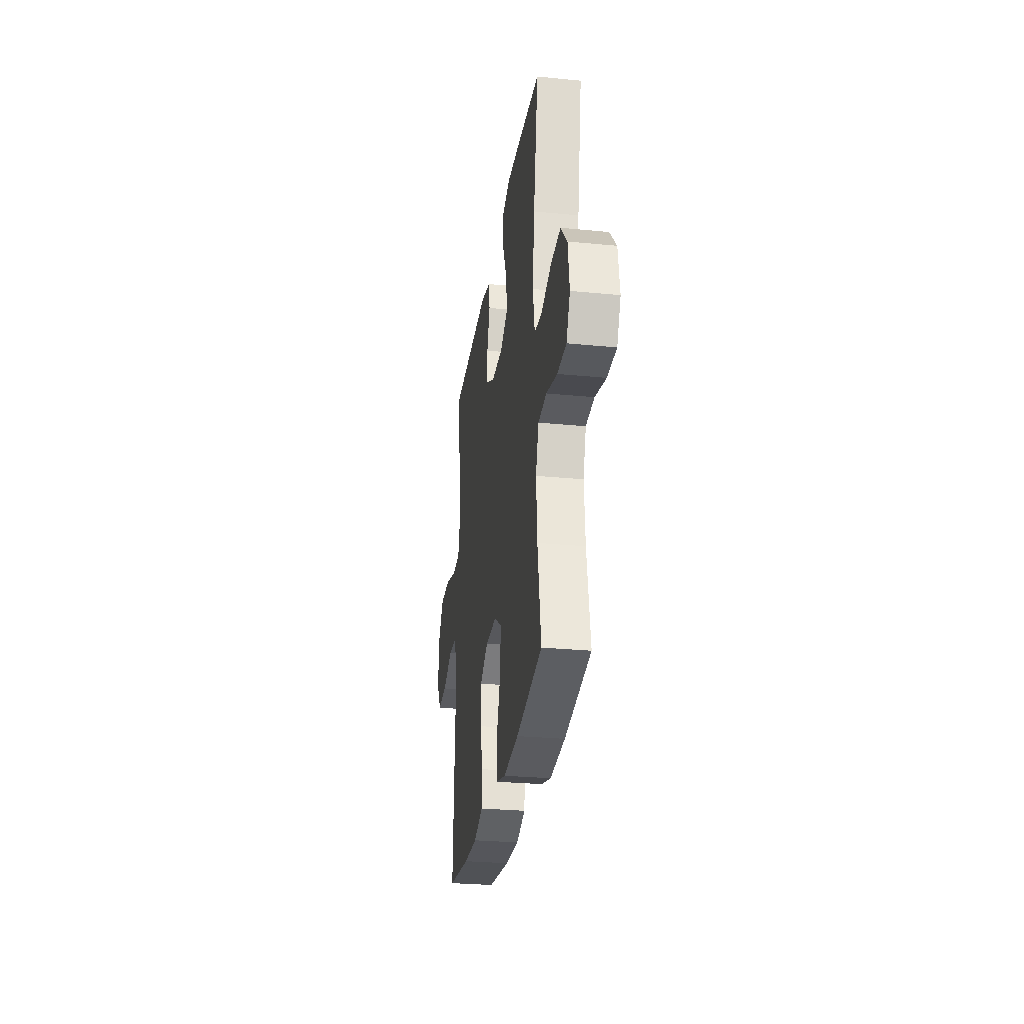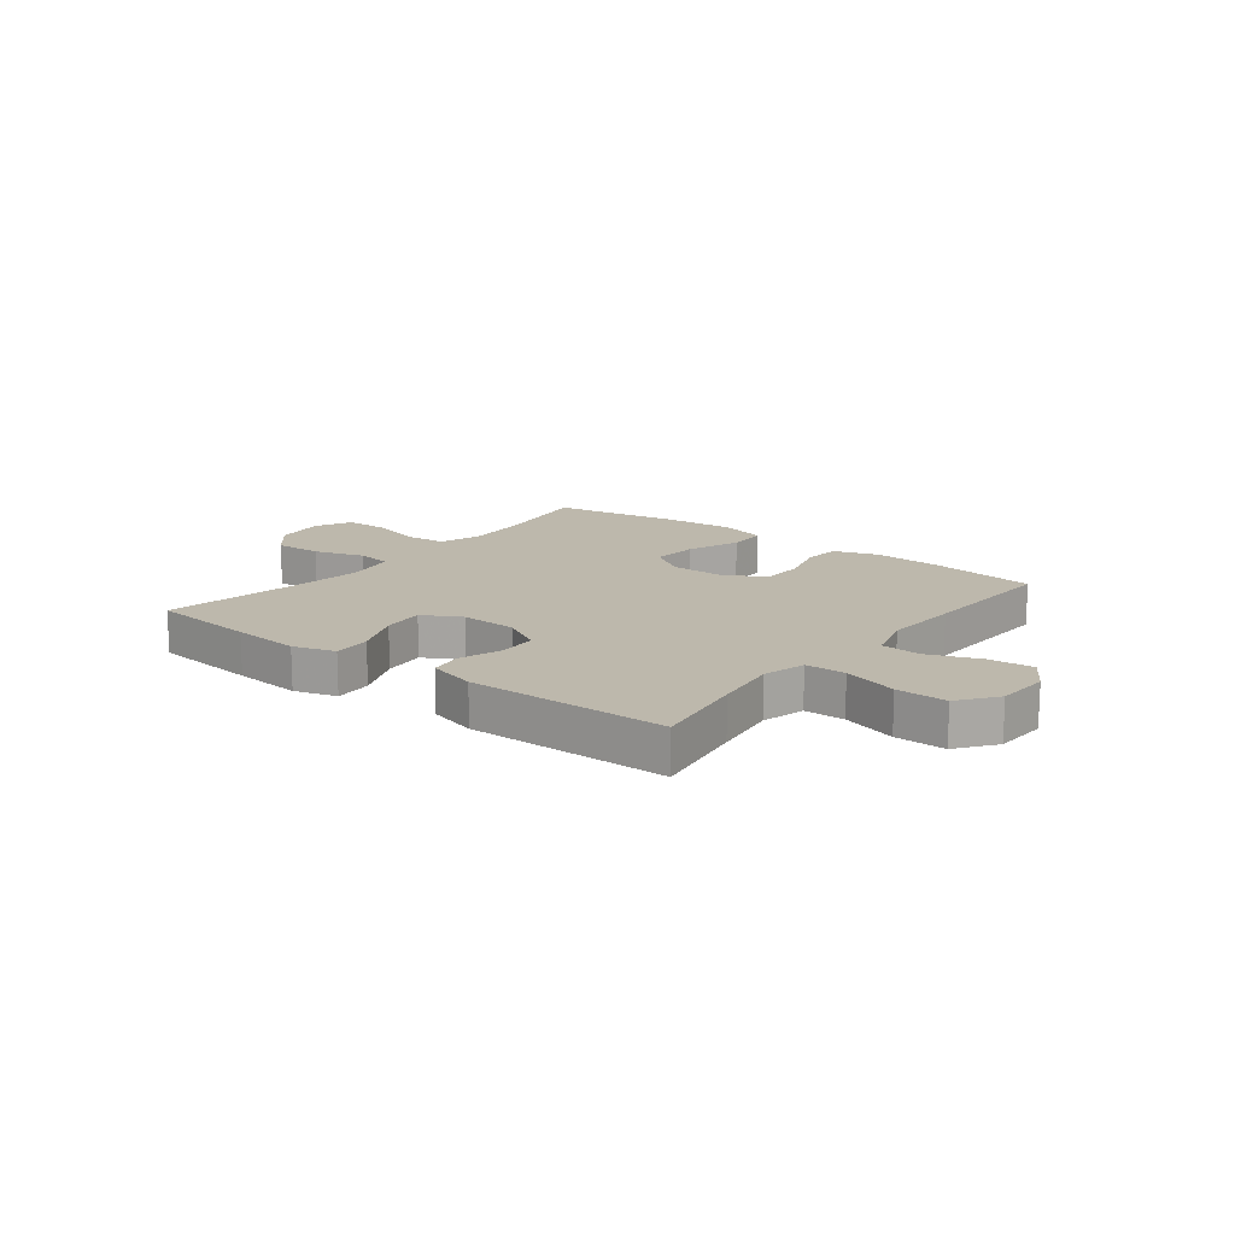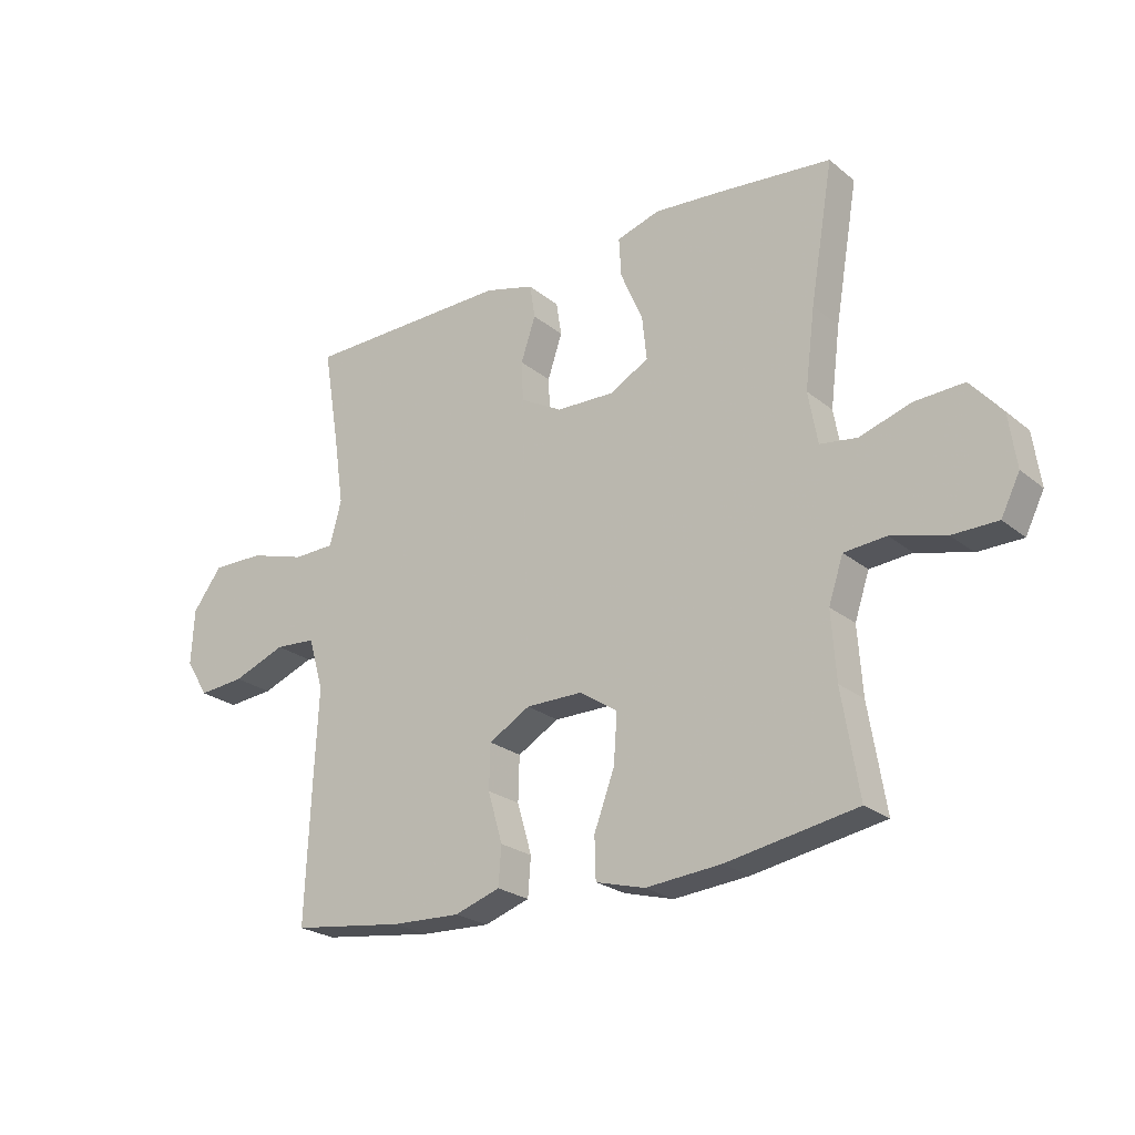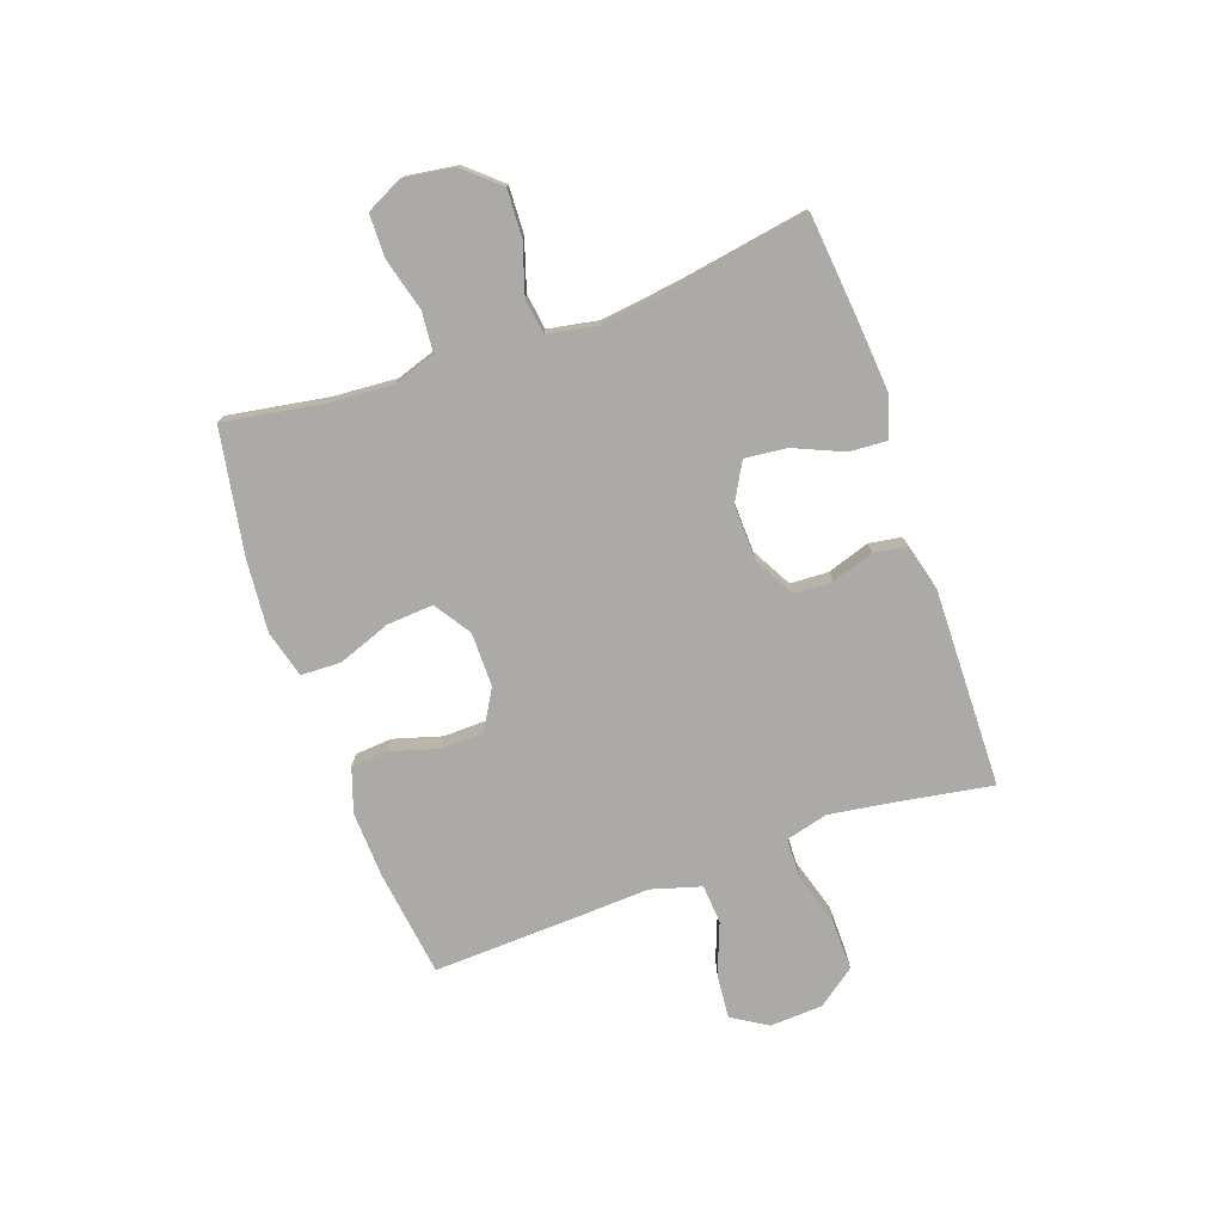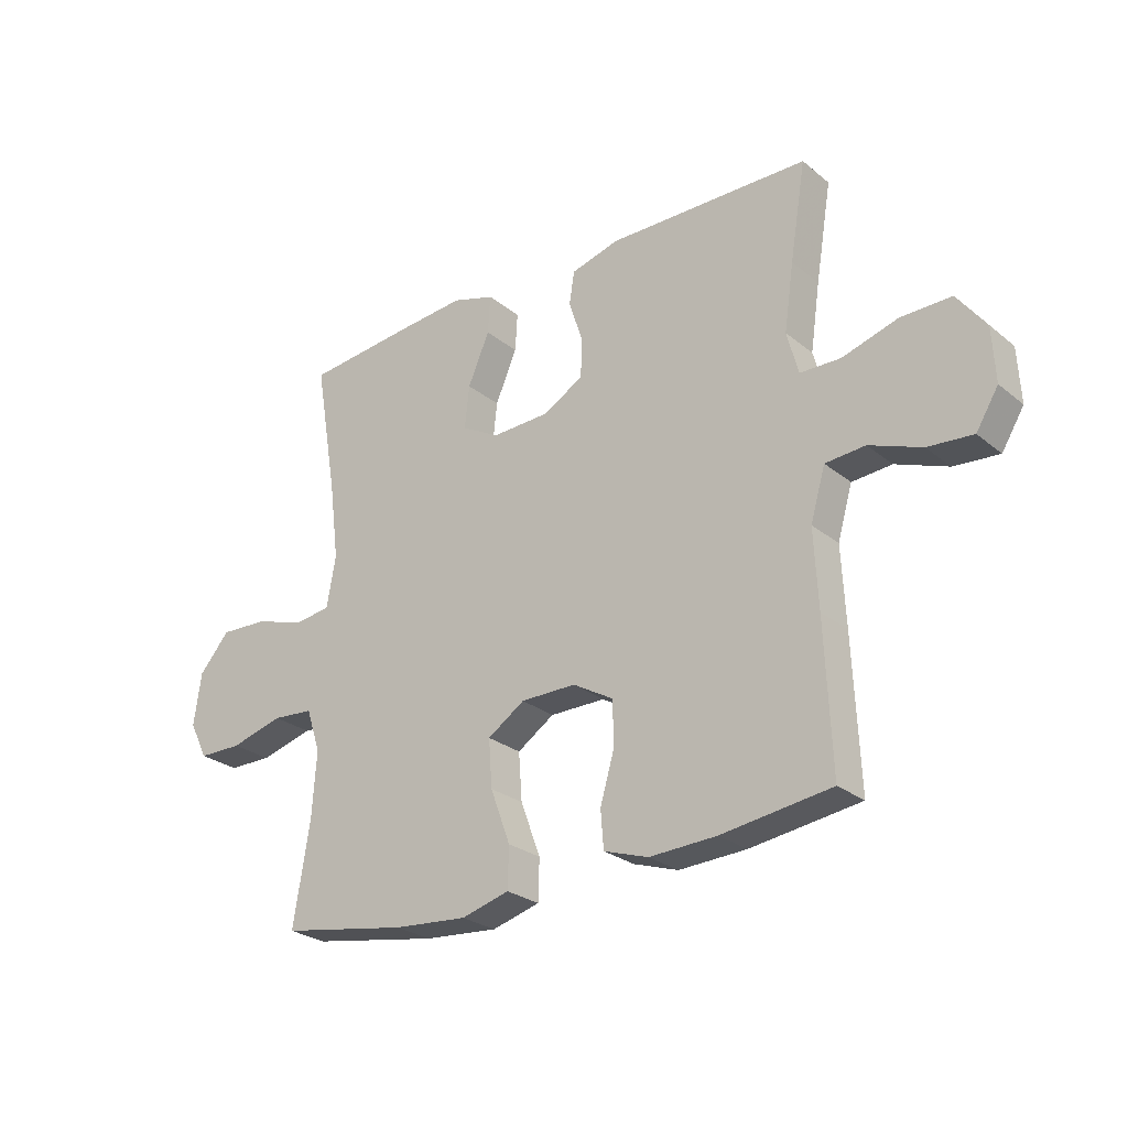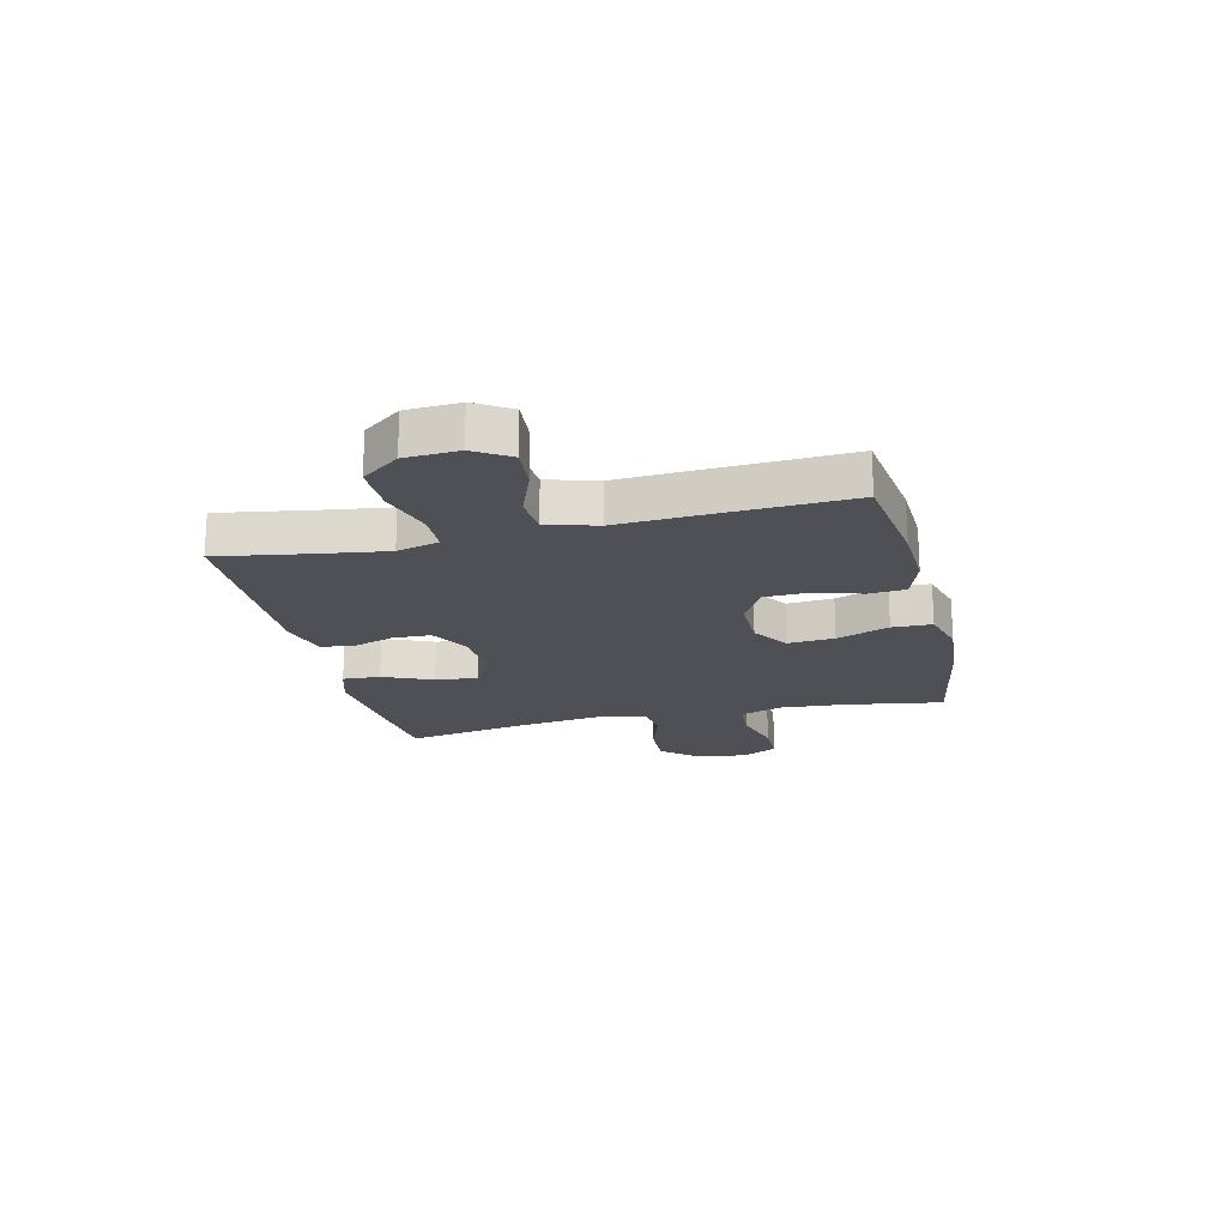
<metadata>
{"format":"obj","ext":"obj","renderer":"f3d","projection":"perspective","resolution":1024,"background":"white","views":[{"elev":-28.5,"azim":-98.4,"up":"+Z"},{"elev":14.8,"azim":37.9,"up":"+Y"},{"elev":-23.8,"azim":-142.9,"up":"+Z"},{"elev":-75.8,"azim":-70.6,"up":"+Y"},{"elev":-26.3,"azim":38.7,"up":"+Z"},{"elev":-19.4,"azim":103.5,"up":"+Y"}]}
</metadata>
<code>
v 0.5 0.07 -0.5
v 0.308 0.07 -0.526
v 0.19 0.07 -0.531
v 0.112 0.07 -0.505
v 0.107 0.07 -0.439
v 0.132 0.07 -0.353
v 0.13 0.07 -0.277
v 0.059 0.07 -0.236
v -0.038 0.07 -0.236
v -0.103 0.07 -0.279
v -0.097 0.07 -0.362
v -0.062 0.07 -0.456
v -0.064 0.07 -0.527
v -0.148 0.07 -0.55
v -0.277 0.07 -0.539
v -0.5 0.07 -0.5
v -0.471 0.07 -0.323
v -0.463 0.07 -0.209
v -0.488 0.07 -0.134
v -0.56 0.07 -0.128
v -0.653 0.07 -0.153
v -0.73 0.07 -0.152
v -0.762 0.07 -0.088
v -0.749 0.07 0.003
v -0.695 0.07 0.065
v -0.611 0.07 0.061
v -0.522 0.07 0.033
v -0.459 0.07 0.042
v -0.443 0.07 0.131
v -0.46 0.07 0.265
v -0.5 0.07 0.5
v -0.31 0.07 0.519
v -0.189 0.07 0.529
v -0.115 0.07 0.506
v -0.119 0.07 0.439
v -0.157 0.07 0.351
v -0.165 0.07 0.276
v -0.098 0.07 0.239
v 0.002 0.07 0.242
v 0.074 0.07 0.282
v 0.077 0.07 0.35
v 0.052 0.07 0.425
v 0.061 0.07 0.483
v 0.146 0.07 0.506
v 0.5 0.07 0.5
v 0.472 0.07 0.331
v 0.455 0.07 0.215
v 0.475 0.07 0.14
v 0.546 0.07 0.138
v 0.643 0.07 0.167
v 0.732 0.07 0.168
v 0.782 0.07 0.101
v 0.787 0.07 0.006
v 0.748 0.07 -0.057
v 0.669 0.07 -0.05
v 0.578 0.07 -0.015
v 0.508 0.07 -0.02
v 0.482 0.07 -0.109
v 0.489 0.07 -0.245
v 0.5 0 -0.5
v 0.308 0 -0.526
v 0.19 0 -0.531
v 0.112 0 -0.505
v 0.107 0 -0.439
v 0.132 0 -0.353
v 0.13 0 -0.277
v 0.059 0 -0.236
v -0.038 0 -0.236
v -0.103 0 -0.279
v -0.097 0 -0.362
v -0.062 0 -0.456
v -0.064 0 -0.527
v -0.148 0 -0.55
v -0.277 0 -0.539
v -0.5 0 -0.5
v -0.471 0 -0.323
v -0.463 0 -0.209
v -0.488 0 -0.134
v -0.56 0 -0.128
v -0.653 0 -0.153
v -0.73 0 -0.152
v -0.762 0 -0.088
v -0.749 0 0.003
v -0.695 0 0.065
v -0.611 0 0.061
v -0.522 0 0.033
v -0.459 0 0.042
v -0.443 0 0.131
v -0.46 0 0.265
v -0.5 0 0.5
v -0.31 0 0.519
v -0.189 0 0.529
v -0.115 0 0.506
v -0.119 0 0.439
v -0.157 0 0.351
v -0.165 0 0.276
v -0.098 0 0.239
v 0.002 0 0.242
v 0.074 0 0.282
v 0.077 0 0.35
v 0.052 0 0.425
v 0.061 0 0.483
v 0.146 0 0.506
v 0.5 0 0.5
v 0.472 0 0.331
v 0.455 0 0.215
v 0.475 0 0.14
v 0.546 0 0.138
v 0.643 0 0.167
v 0.732 0 0.168
v 0.782 0 0.101
v 0.787 0 0.006
v 0.748 0 -0.057
v 0.669 0 -0.05
v 0.578 0 -0.015
v 0.508 0 -0.02
v 0.482 0 -0.109
v 0.489 0 -0.245
f 4 5 6
f 3 4 6
f 2 3 6
f 1 2 6
f 59 1 6
f 58 59 6
f 57 58 6 7
f 54 55 56
f 53 54 56
f 52 53 56
f 51 52 56
f 50 51 56
f 49 50 56
f 48 49 56 57
f 57 7 8
f 48 57 8
f 47 48 8
f 44 45 46
f 43 44 46
f 42 43 46
f 41 42 46
f 46 47 8
f 41 46 8
f 40 41 8
f 34 35 36
f 33 34 36
f 32 33 36
f 31 32 36
f 30 31 36
f 29 30 36 37
f 28 29 37 38
f 25 26 27
f 24 25 27
f 23 24 27
f 22 23 27
f 21 22 27
f 20 21 27
f 19 20 27 28
f 28 38 39
f 19 28 39
f 18 19 39
f 15 16 17
f 14 15 17
f 13 14 17
f 12 13 17
f 11 12 17
f 10 11 17 18
f 40 8 9
f 39 40 9
f 18 39 9
f 9 10 18
f 65 64 63
f 65 63 62
f 65 62 61
f 65 61 60
f 65 60 118
f 65 118 117
f 66 65 117 116
f 115 114 113
f 115 113 112
f 115 112 111
f 115 111 110
f 115 110 109
f 115 109 108
f 116 115 108 107
f 67 66 116
f 67 116 107
f 67 107 106
f 105 104 103
f 105 103 102
f 105 102 101
f 105 101 100
f 67 106 105
f 67 105 100
f 67 100 99
f 95 94 93
f 95 93 92
f 95 92 91
f 95 91 90
f 95 90 89
f 96 95 89 88
f 97 96 88 87
f 86 85 84
f 86 84 83
f 86 83 82
f 86 82 81
f 86 81 80
f 86 80 79
f 87 86 79 78
f 98 97 87
f 98 87 78
f 98 78 77
f 76 75 74
f 76 74 73
f 76 73 72
f 76 72 71
f 76 71 70
f 77 76 70 69
f 68 67 99
f 68 99 98
f 68 98 77
f 77 69 68
f 1 60 61 2
f 2 61 62 3
f 3 62 63 4
f 4 63 64 5
f 5 64 65 6
f 6 65 66 7
f 7 66 67 8
f 8 67 68 9
f 9 68 69 10
f 10 69 70 11
f 11 70 71 12
f 12 71 72 13
f 13 72 73 14
f 14 73 74 15
f 15 74 75 16
f 16 75 76 17
f 17 76 77 18
f 18 77 78 19
f 19 78 79 20
f 20 79 80 21
f 21 80 81 22
f 22 81 82 23
f 23 82 83 24
f 24 83 84 25
f 25 84 85 26
f 26 85 86 27
f 27 86 87 28
f 28 87 88 29
f 29 88 89 30
f 30 89 90 31
f 31 90 91 32
f 32 91 92 33
f 33 92 93 34
f 34 93 94 35
f 35 94 95 36
f 36 95 96 37
f 37 96 97 38
f 38 97 98 39
f 39 98 99 40
f 40 99 100 41
f 41 100 101 42
f 42 101 102 43
f 43 102 103 44
f 44 103 104 45
f 45 104 105 46
f 46 105 106 47
f 47 106 107 48
f 48 107 108 49
f 49 108 109 50
f 50 109 110 51
f 51 110 111 52
f 52 111 112 53
f 53 112 113 54
f 54 113 114 55
f 55 114 115 56
f 56 115 116 57
f 57 116 117 58
f 58 117 118 59
f 59 118 60 1

</code>
